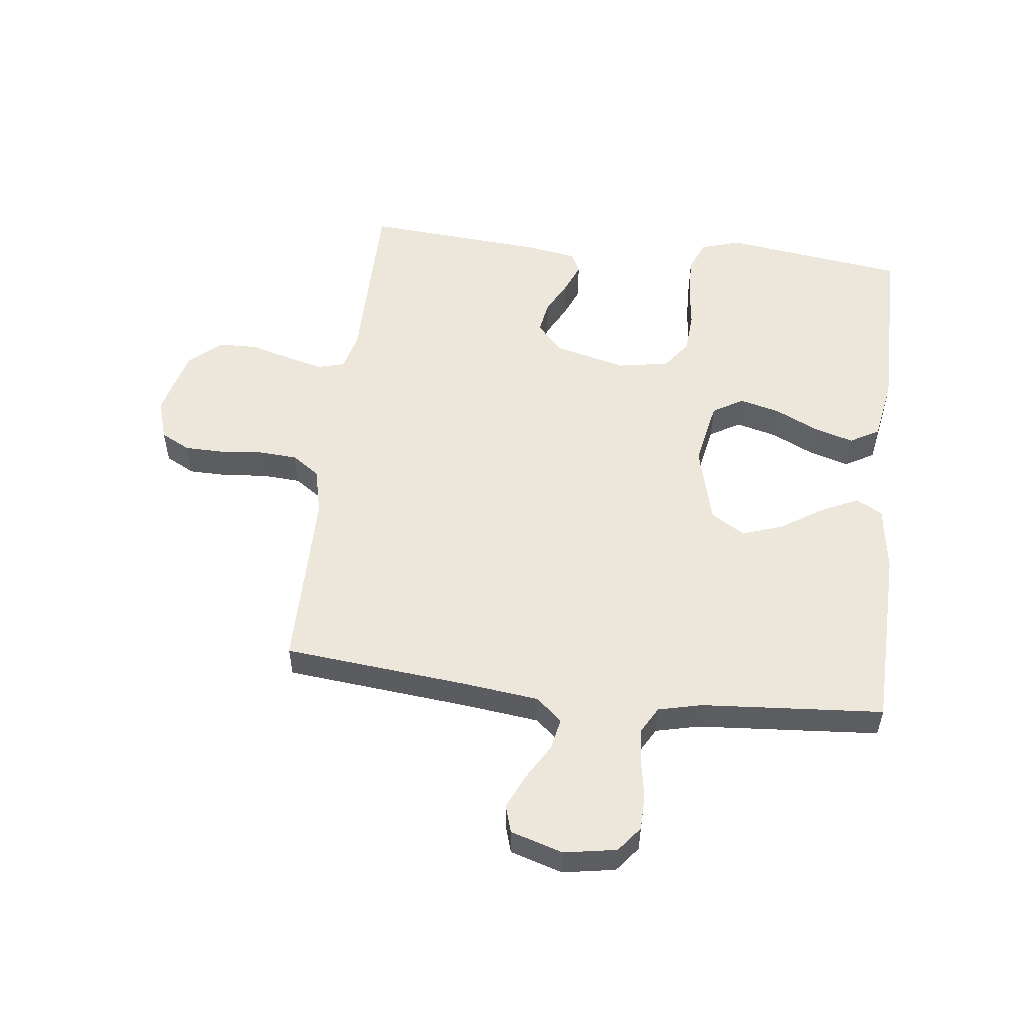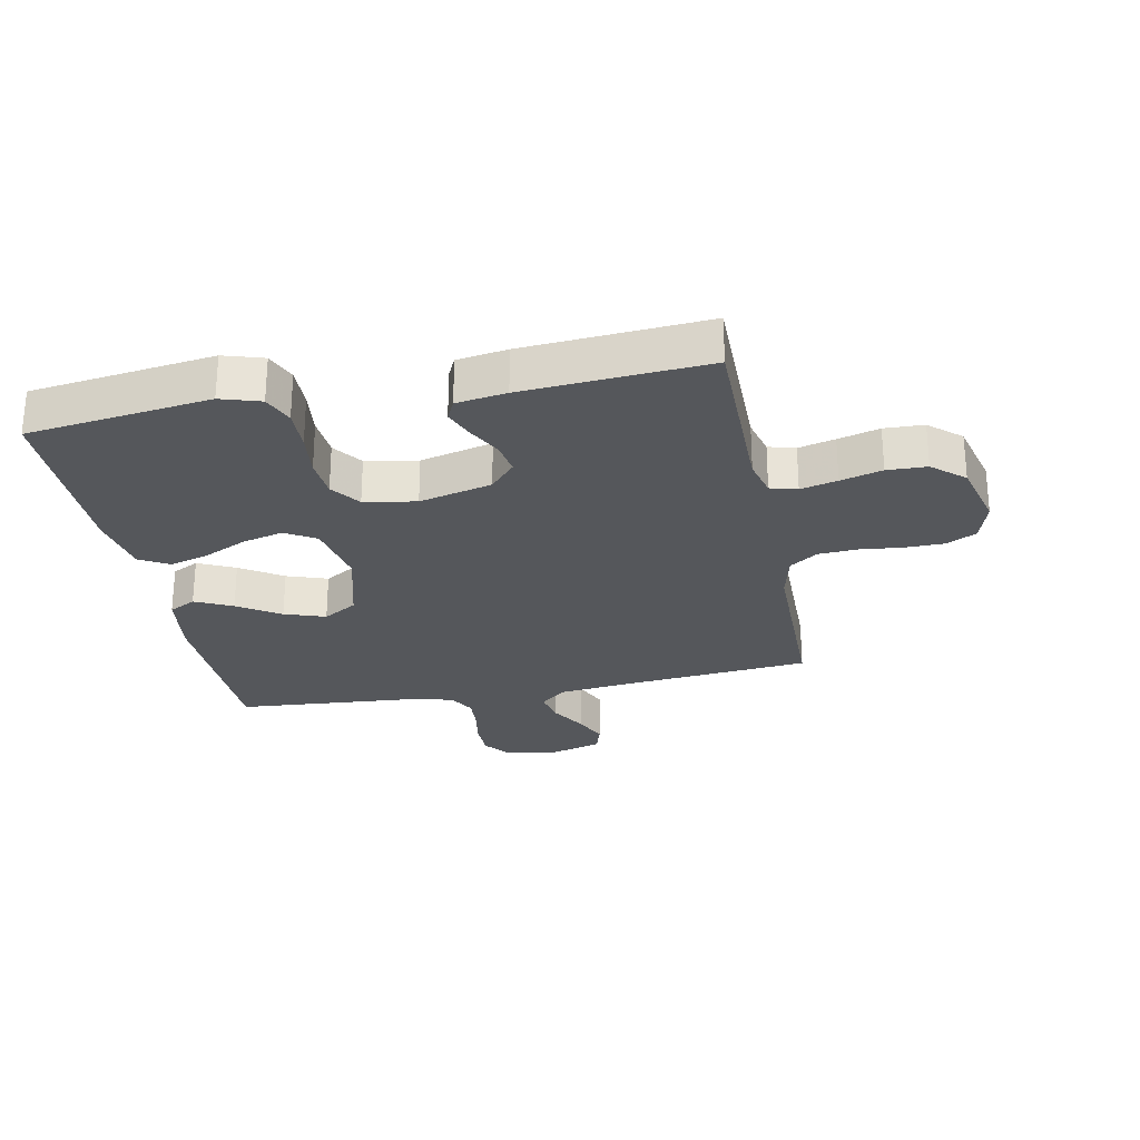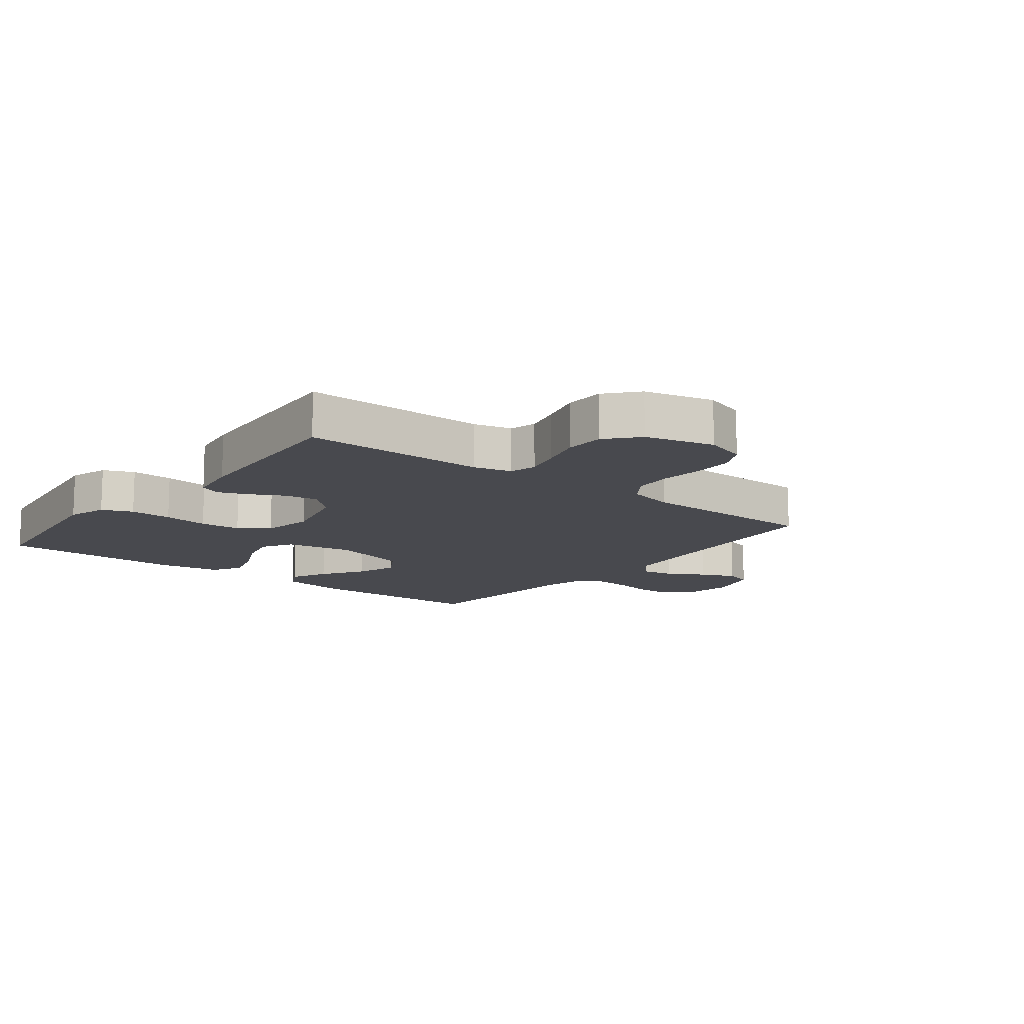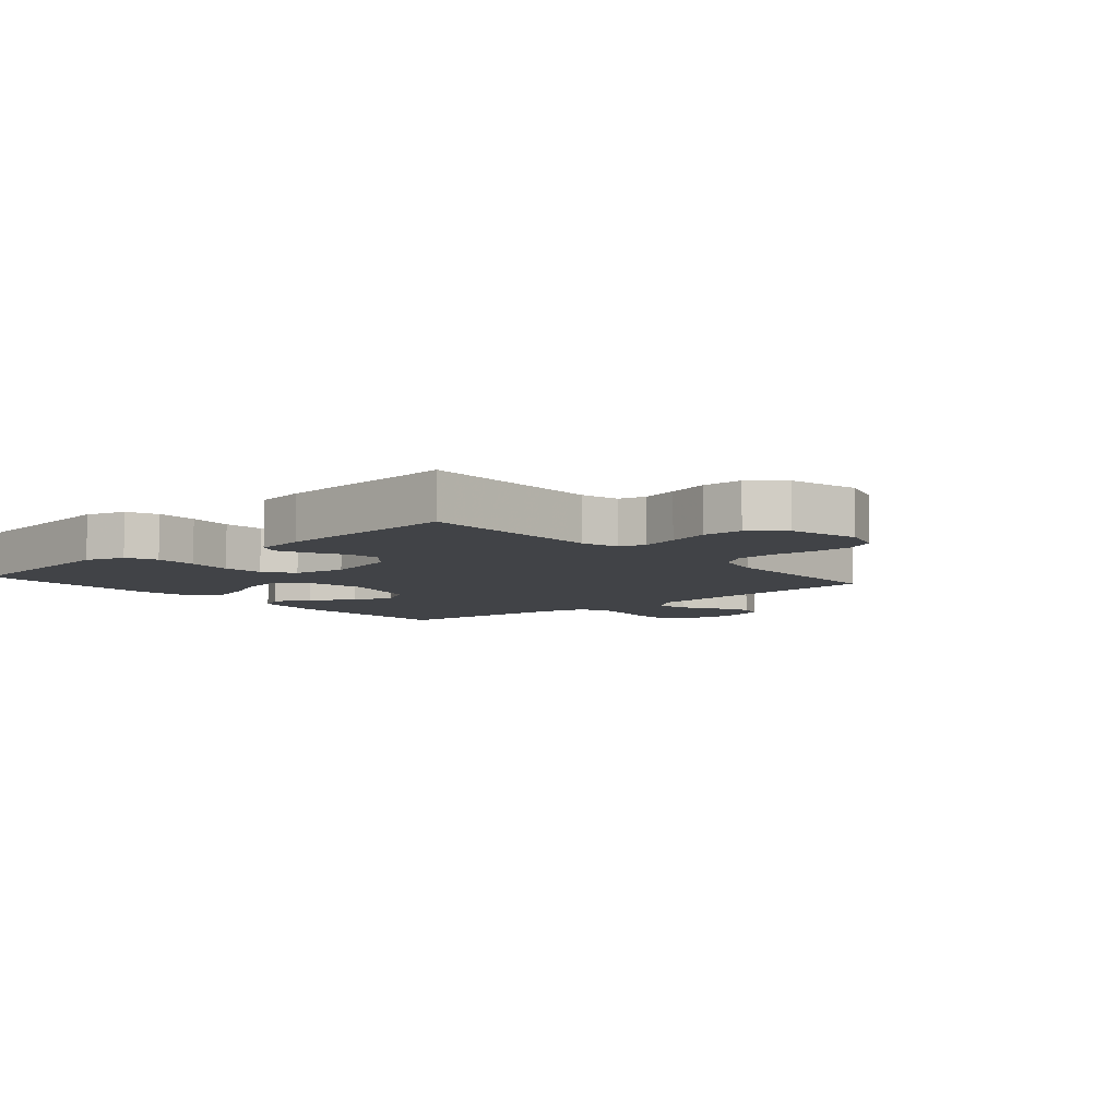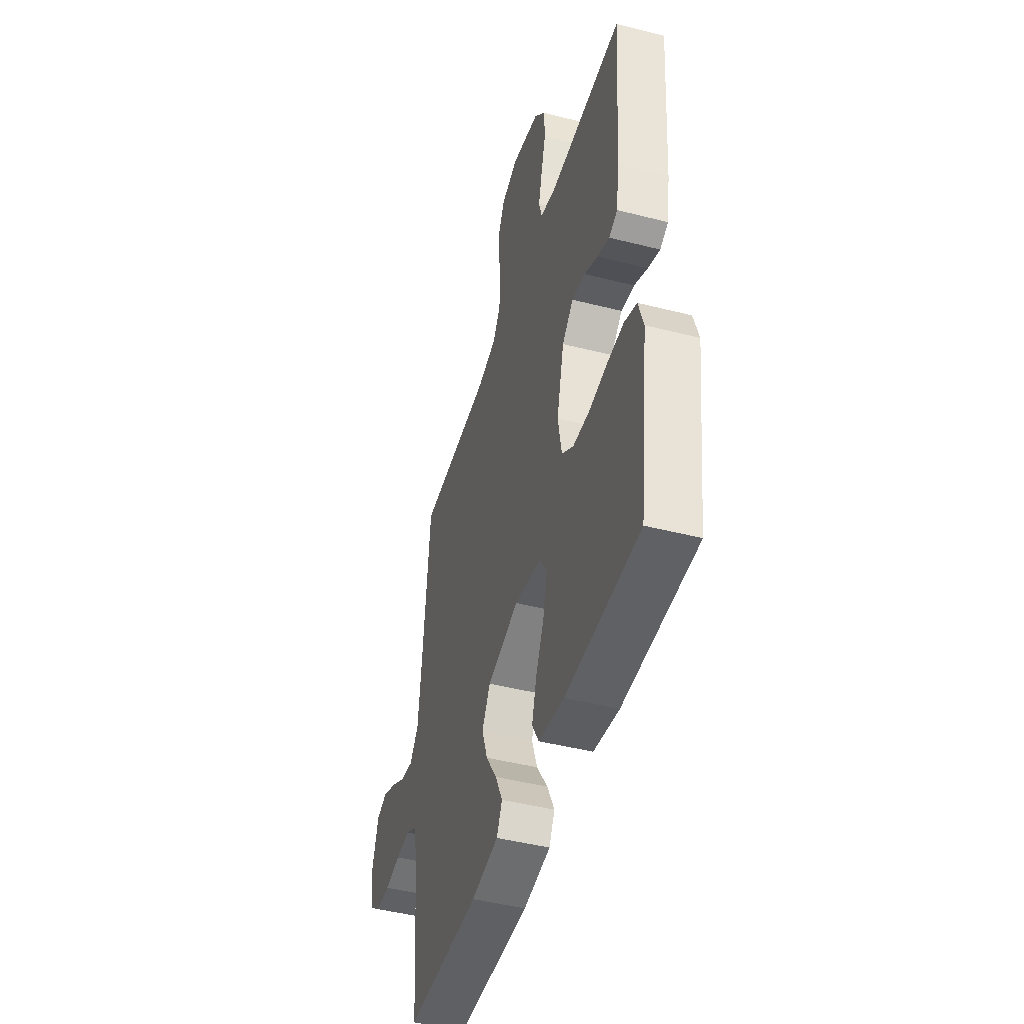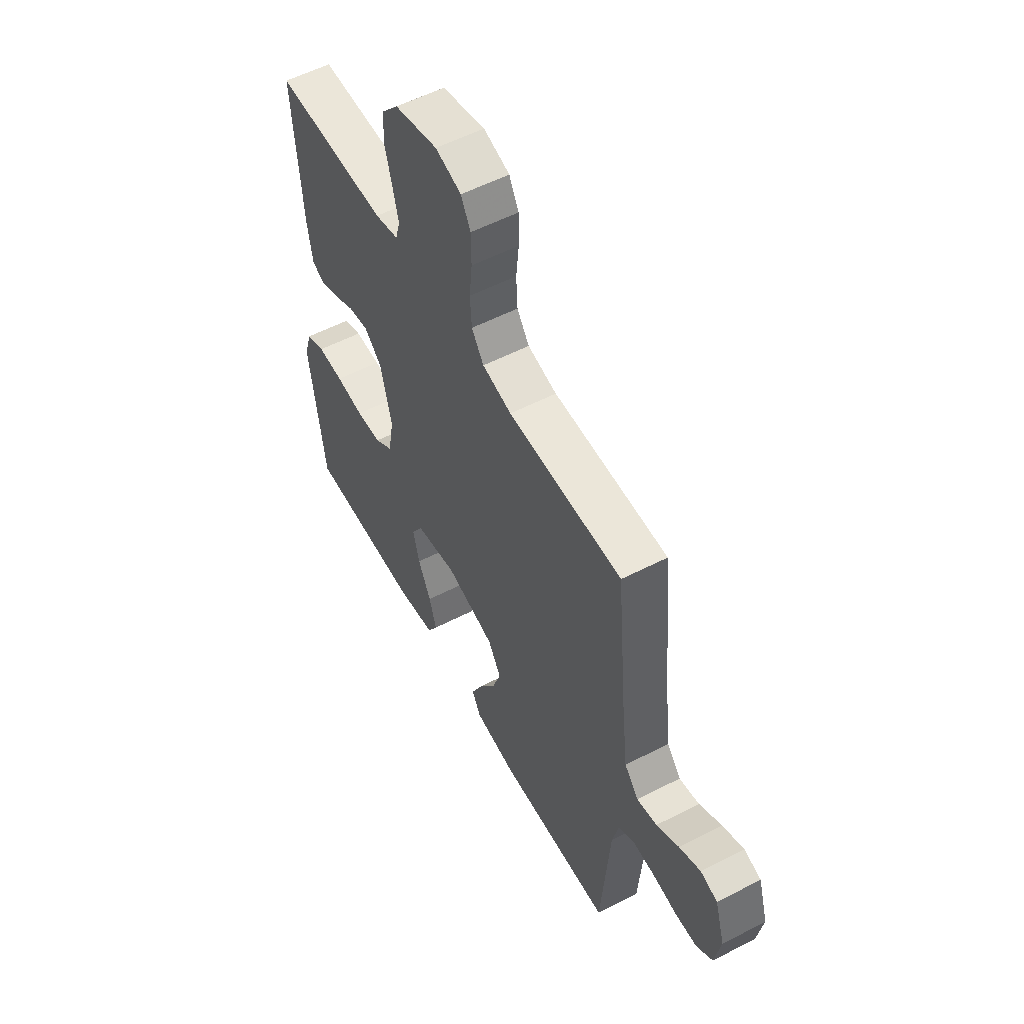
<metadata>
{"format":"obj","ext":"obj","renderer":"f3d","projection":"perspective","resolution":1024,"background":"white","views":[{"elev":53.7,"azim":96.9,"up":"+Y"},{"elev":-26.5,"azim":-78.9,"up":"+Y"},{"elev":-12.7,"azim":-38.1,"up":"+Y"},{"elev":-6.9,"azim":-49.2,"up":"+Y"},{"elev":-45.8,"azim":-106.3,"up":"+Z"},{"elev":55.8,"azim":61.6,"up":"+Z"}]}
</metadata>
<code>
v 0.5 0.07 0.5
v 0.529 0.07 0.2
v 0.544 0.07 0.072
v 0.581 0.07 0.029
v 0.634 0.07 0.04
v 0.693 0.07 0.075
v 0.749 0.07 0.1
v 0.794 0.07 0.086
v 0.82 0.07 0
v 0.805 0.07 -0.086
v 0.763 0.07 -0.119
v 0.705 0.07 -0.12
v 0.641 0.07 -0.109
v 0.583 0.07 -0.105
v 0.54 0.07 -0.129
v 0.523 0.07 -0.2
v 0.5 0.07 -0.5
v 0.2 0.07 -0.507
v 0.089 0.07 -0.491
v 0.066 0.07 -0.447
v 0.095 0.07 -0.386
v 0.14 0.07 -0.317
v 0.163 0.07 -0.25
v 0.129 0.07 -0.194
v 0 0.07 -0.16
v -0.109 0.07 -0.181
v -0.139 0.07 -0.231
v -0.122 0.07 -0.298
v -0.088 0.07 -0.369
v -0.069 0.07 -0.434
v -0.096 0.07 -0.482
v -0.2 0.07 -0.5
v -0.5 0.07 -0.5
v -0.54 0.07 -0.2
v -0.52 0.07 -0.135
v -0.47 0.07 -0.114
v -0.401 0.07 -0.116
v -0.327 0.07 -0.125
v -0.26 0.07 -0.12
v -0.212 0.07 -0.085
v -0.197 0.07 0
v -0.227 0.07 0.119
v -0.273 0.07 0.16
v -0.327 0.07 0.151
v -0.382 0.07 0.122
v -0.431 0.07 0.102
v -0.465 0.07 0.118
v -0.478 0.07 0.2
v -0.5 0.07 0.5
v -0.2 0.07 0.5
v -0.138 0.07 0.516
v -0.126 0.07 0.56
v -0.141 0.07 0.62
v -0.16 0.07 0.688
v -0.158 0.07 0.753
v -0.113 0.07 0.805
v 0 0.07 0.834
v 0.068 0.07 0.813
v 0.093 0.07 0.765
v 0.094 0.07 0.7
v 0.087 0.07 0.63
v 0.091 0.07 0.566
v 0.123 0.07 0.52
v 0.2 0.07 0.502
v 0.5 0 0.5
v 0.529 0 0.2
v 0.544 0 0.072
v 0.581 0 0.029
v 0.634 0 0.04
v 0.693 0 0.075
v 0.749 0 0.1
v 0.794 0 0.086
v 0.82 0 0
v 0.805 0 -0.086
v 0.763 0 -0.119
v 0.705 0 -0.12
v 0.641 0 -0.109
v 0.583 0 -0.105
v 0.54 0 -0.129
v 0.523 0 -0.2
v 0.5 0 -0.5
v 0.2 0 -0.507
v 0.089 0 -0.491
v 0.066 0 -0.447
v 0.095 0 -0.386
v 0.14 0 -0.317
v 0.163 0 -0.25
v 0.129 0 -0.194
v 0 0 -0.16
v -0.109 0 -0.181
v -0.139 0 -0.231
v -0.122 0 -0.298
v -0.088 0 -0.369
v -0.069 0 -0.434
v -0.096 0 -0.482
v -0.2 0 -0.5
v -0.5 0 -0.5
v -0.54 0 -0.2
v -0.52 0 -0.135
v -0.47 0 -0.114
v -0.401 0 -0.116
v -0.327 0 -0.125
v -0.26 0 -0.12
v -0.212 0 -0.085
v -0.197 0 0
v -0.227 0 0.119
v -0.273 0 0.16
v -0.327 0 0.151
v -0.382 0 0.122
v -0.431 0 0.102
v -0.465 0 0.118
v -0.478 0 0.2
v -0.5 0 0.5
v -0.2 0 0.5
v -0.138 0 0.516
v -0.126 0 0.56
v -0.141 0 0.62
v -0.16 0 0.688
v -0.158 0 0.753
v -0.113 0 0.805
v 0 0 0.834
v 0.068 0 0.813
v 0.093 0 0.765
v 0.094 0 0.7
v 0.087 0 0.63
v 0.091 0 0.566
v 0.123 0 0.52
v 0.2 0 0.502
f 59 60 61
f 58 59 61
f 57 58 61
f 56 57 61
f 55 56 61
f 54 55 61
f 53 54 61
f 52 53 61 62
f 51 52 62 63
f 48 49 50
f 47 48 50
f 46 47 50
f 45 46 50
f 44 45 50
f 51 63 64
f 50 51 64
f 44 50 64
f 43 44 64
f 36 37 38
f 35 36 38
f 34 35 38
f 33 34 38
f 32 33 38
f 31 32 38
f 30 31 38
f 29 30 38
f 28 29 38
f 27 28 38 39
f 26 27 39 40
f 20 21 22
f 19 20 22
f 18 19 22
f 17 18 22
f 16 17 22
f 15 16 22 23
f 14 15 23 24
f 11 12 13
f 10 11 13
f 9 10 13
f 8 9 13
f 7 8 13
f 6 7 13
f 5 6 13
f 4 5 13 14
f 14 24 25
f 4 14 25
f 3 4 25
f 64 1 2
f 43 64 2
f 42 43 2
f 26 40 41
f 26 41 42
f 25 26 42
f 3 25 42
f 2 3 42
f 125 124 123
f 125 123 122
f 125 122 121
f 125 121 120
f 125 120 119
f 125 119 118
f 125 118 117
f 126 125 117 116
f 127 126 116 115
f 114 113 112
f 114 112 111
f 114 111 110
f 114 110 109
f 114 109 108
f 128 127 115
f 128 115 114
f 128 114 108
f 128 108 107
f 102 101 100
f 102 100 99
f 102 99 98
f 102 98 97
f 102 97 96
f 102 96 95
f 102 95 94
f 102 94 93
f 102 93 92
f 103 102 92 91
f 104 103 91 90
f 86 85 84
f 86 84 83
f 86 83 82
f 86 82 81
f 86 81 80
f 87 86 80 79
f 88 87 79 78
f 77 76 75
f 77 75 74
f 77 74 73
f 77 73 72
f 77 72 71
f 77 71 70
f 77 70 69
f 78 77 69 68
f 89 88 78
f 89 78 68
f 89 68 67
f 66 65 128
f 66 128 107
f 66 107 106
f 105 104 90
f 106 105 90
f 106 90 89
f 106 89 67
f 106 67 66
f 1 65 66 2
f 2 66 67 3
f 3 67 68 4
f 4 68 69 5
f 5 69 70 6
f 6 70 71 7
f 7 71 72 8
f 8 72 73 9
f 9 73 74 10
f 10 74 75 11
f 11 75 76 12
f 12 76 77 13
f 13 77 78 14
f 14 78 79 15
f 15 79 80 16
f 16 80 81 17
f 17 81 82 18
f 18 82 83 19
f 19 83 84 20
f 20 84 85 21
f 21 85 86 22
f 22 86 87 23
f 23 87 88 24
f 24 88 89 25
f 25 89 90 26
f 26 90 91 27
f 27 91 92 28
f 28 92 93 29
f 29 93 94 30
f 30 94 95 31
f 31 95 96 32
f 32 96 97 33
f 33 97 98 34
f 34 98 99 35
f 35 99 100 36
f 36 100 101 37
f 37 101 102 38
f 38 102 103 39
f 39 103 104 40
f 40 104 105 41
f 41 105 106 42
f 42 106 107 43
f 43 107 108 44
f 44 108 109 45
f 45 109 110 46
f 46 110 111 47
f 47 111 112 48
f 48 112 113 49
f 49 113 114 50
f 50 114 115 51
f 51 115 116 52
f 52 116 117 53
f 53 117 118 54
f 54 118 119 55
f 55 119 120 56
f 56 120 121 57
f 57 121 122 58
f 58 122 123 59
f 59 123 124 60
f 60 124 125 61
f 61 125 126 62
f 62 126 127 63
f 63 127 128 64
f 64 128 65 1

</code>
